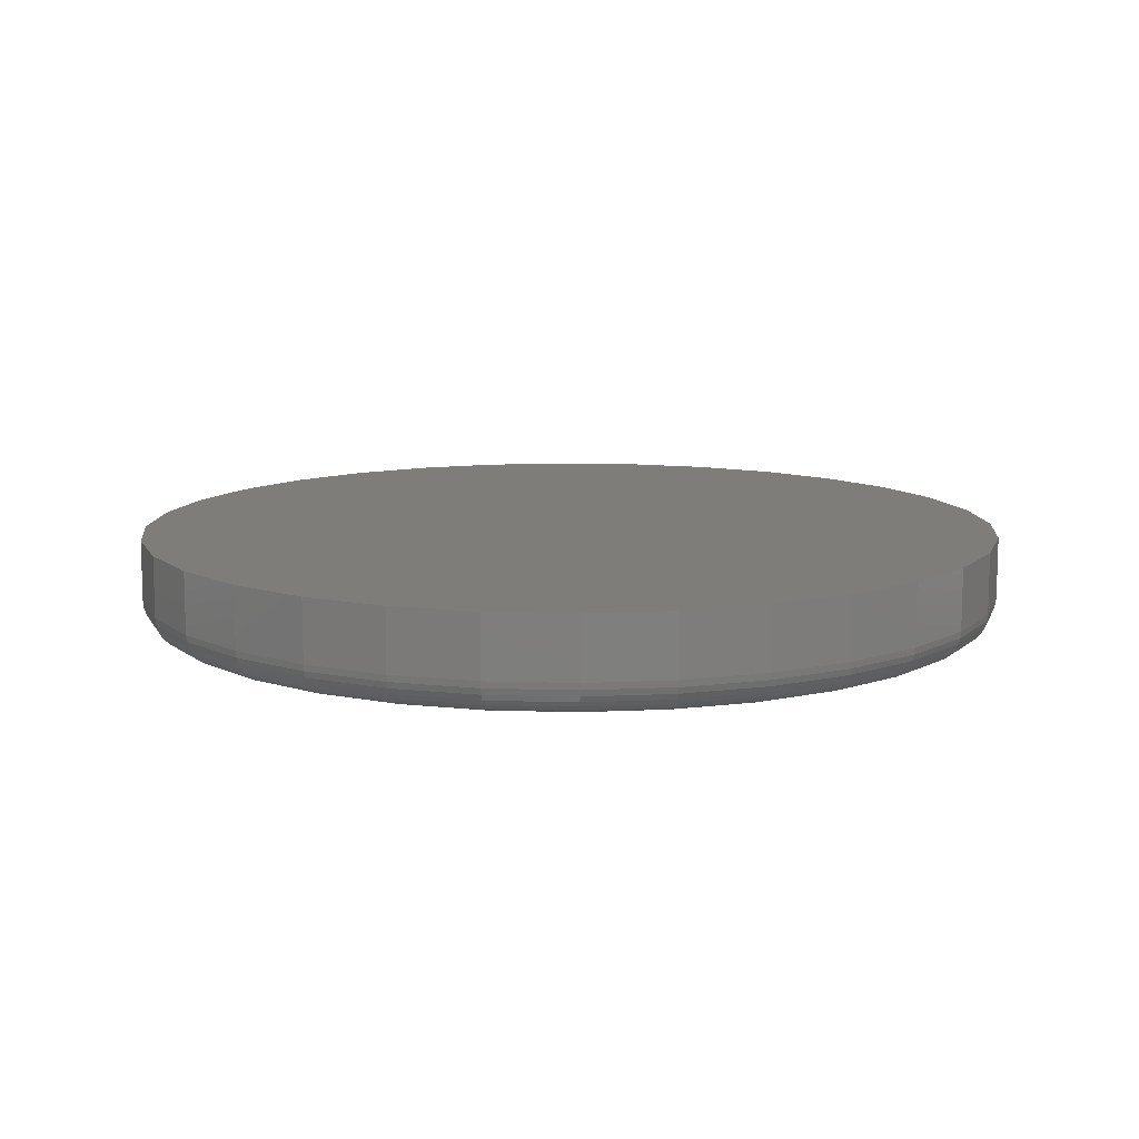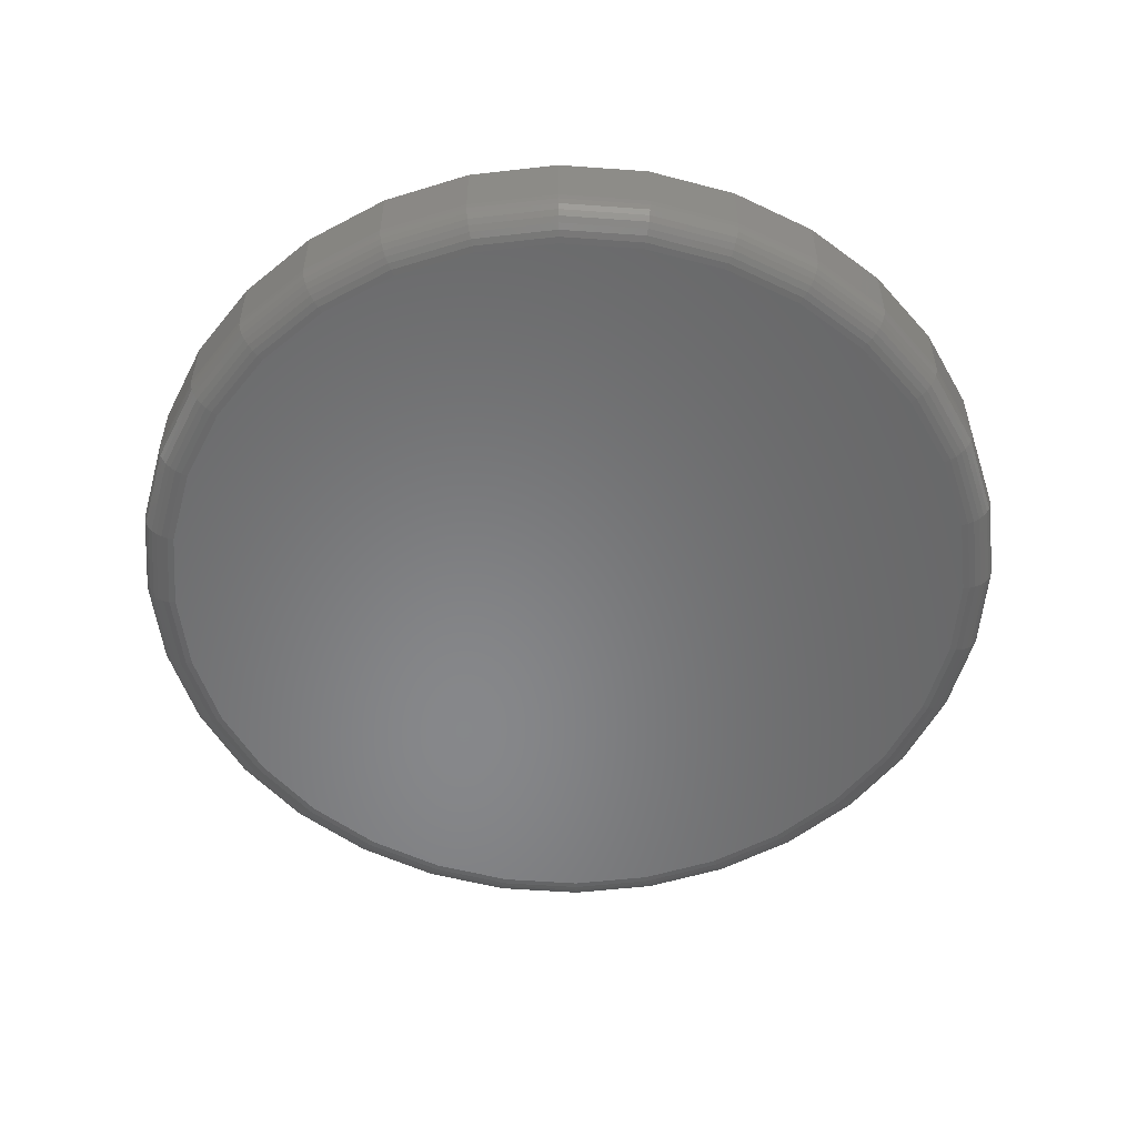
<metadata>
{"format":"stl","ext":"stl","renderer":"f3d","projection":"perspective","resolution":1024,"background":"white","views":[{"elev":11.0,"azim":-1.2,"up":"+Y"},{"elev":-54.2,"azim":-145.0,"up":"+Y"}]}
</metadata>
<code>
# stl→obj: 320 verts, 636 faces
v -0.1096 -0.1328 0.5659
v 0.1124 -0.1328 0.5659
v 0.001398 -0.1328 0.5768
v 0.2191 -0.1328 0.5335
v -0.2163 -0.1328 0.5335
v 0.3175 -0.1328 0.4809
v -0.3147 -0.1328 0.4809
v 0.4037 -0.1328 0.4102
v -0.4009 -0.1328 0.4102
v 0.4744 -0.1328 0.324
v -0.4716 -0.1328 0.324
v 0.527 -0.1328 0.2256
v -0.5242 -0.1328 0.2256
v 0.5594 -0.1328 0.1189
v -0.5566 -0.1328 0.1189
v 0.5703 -0.1328 0.007895
v -0.5675 -0.1328 0.007895
v 0.5594 -0.1328 -0.1031
v -0.5566 -0.1328 -0.1031
v 0.527 -0.1328 -0.2098
v -0.5242 -0.1328 -0.2098
v 0.4744 -0.1328 -0.3082
v -0.4716 -0.1328 -0.3082
v 0.4037 -0.1328 -0.3944
v -0.4009 -0.1328 -0.3944
v 0.3175 -0.1328 -0.4651
v -0.3147 -0.1328 -0.4651
v 0.2191 -0.1328 -0.5177
v -0.2163 -0.1328 -0.5177
v 0.1124 -0.1328 -0.5501
v -0.1096 -0.1328 -0.5501
v 0.001398 -0.1328 -0.561
v 0.6172 8.224e-17 0.007895
v 0.6172 -0.08594 0.007895
v 0.6054 6.759e-17 -0.1122
v 0.6054 -0.08594 -0.1122
v 0.5703 5.088e-17 -0.2278
v 0.5703 -0.08594 -0.2278
v 0.5134 3.274e-17 -0.3342
v 0.5134 -0.08594 -0.3342
v 0.4368 1.388e-17 -0.4275
v 0.4368 -0.08594 -0.4275
v 0.3435 -4.984e-18 -0.5041
v 0.3435 -0.08594 -0.5041
v 0.2371 -2.312e-17 -0.561
v 0.2371 -0.08594 -0.561
v 0.1215 -3.984e-17 -0.5961
v 0.1215 -0.08594 -0.5961
v 0.001398 -5.449e-17 -0.6079
v 0.001398 -0.08594 -0.6079
v -0.1187 -6.651e-17 -0.5961
v -0.1187 -0.08594 -0.5961
v -0.2343 -7.545e-17 -0.561
v -0.2343 -0.08594 -0.561
v -0.3407 -8.095e-17 -0.5041
v -0.3407 -0.08594 -0.5041
v -0.434 -8.281e-17 -0.4275
v -0.434 -0.08594 -0.4275
v -0.5106 -8.095e-17 -0.3342
v -0.5106 -0.08594 -0.3342
v -0.5675 -7.545e-17 -0.2278
v -0.5675 -0.08594 -0.2278
v -0.6026 -6.651e-17 -0.1122
v -0.6026 -0.08594 -0.1122
v -0.6144 -5.449e-17 0.007895
v -0.6144 -0.08594 0.007895
v -0.6026 -3.984e-17 0.128
v -0.6026 -0.08594 0.128
v -0.5675 -2.312e-17 0.2435
v -0.5675 -0.08594 0.2435
v -0.5106 -4.984e-18 0.35
v -0.5106 -0.08594 0.35
v -0.434 1.388e-17 0.4433
v -0.434 -0.08594 0.4433
v -0.3407 3.274e-17 0.5199
v -0.3407 -0.08594 0.5199
v -0.2343 5.088e-17 0.5768
v -0.2343 -0.08594 0.5768
v -0.1187 6.759e-17 0.6119
v -0.1187 -0.08594 0.6119
v 0.001398 8.224e-17 0.6237
v 0.001398 -0.08594 0.6237
v 0.1215 9.427e-17 0.6119
v 0.1215 -0.08594 0.6119
v 0.2371 1.032e-16 0.5768
v 0.2371 -0.08594 0.5768
v 0.3435 1.087e-16 0.5199
v 0.3435 -0.08594 0.5199
v 0.4368 1.106e-16 0.4433
v 0.4368 -0.08594 0.4433
v 0.5134 1.087e-16 0.35
v 0.5134 -0.08594 0.35
v 0.5703 1.032e-16 0.2435
v 0.5703 -0.08594 0.2435
v 0.6054 9.427e-17 0.128
v 0.6054 -0.08594 0.128
v 0.5795 -0.1319 0.007895
v 0.5684 -0.1319 -0.1049
v 0.5883 -0.1292 0.007895
v 0.577 -0.1292 -0.1066
v 0.5964 -0.1249 0.007895
v 0.5849 -0.1249 -0.1082
v 0.6035 -0.1191 0.007895
v 0.5919 -0.1191 -0.1096
v 0.6093 -0.112 0.007895
v 0.5976 -0.112 -0.1107
v 0.6136 -0.1039 0.007895
v 0.6019 -0.1039 -0.1115
v 0.6163 -0.09508 0.007895
v 0.6045 -0.09508 -0.1121
v -0.5656 -0.1319 -0.1049
v -0.5767 -0.1319 0.007895
v -0.5742 -0.1292 -0.1066
v -0.5855 -0.1292 0.007895
v -0.5821 -0.1249 -0.1082
v -0.5936 -0.1249 0.007895
v -0.5891 -0.1191 -0.1096
v -0.6007 -0.1191 0.007895
v -0.5948 -0.112 -0.1107
v -0.6065 -0.112 0.007895
v -0.5991 -0.1039 -0.1115
v -0.6108 -0.1039 0.007895
v -0.6017 -0.09508 -0.1121
v -0.6135 -0.09508 0.007895
v -0.5327 -0.1319 -0.2133
v -0.5408 -0.1292 -0.2167
v -0.5483 -0.1249 -0.2198
v -0.5548 -0.1191 -0.2225
v -0.5602 -0.112 -0.2247
v -0.5642 -0.1039 -0.2264
v -0.5667 -0.09508 -0.2274
v -0.4792 -0.1319 -0.3133
v -0.4866 -0.1292 -0.3181
v -0.4933 -0.1249 -0.3226
v -0.4992 -0.1191 -0.3266
v -0.504 -0.112 -0.3298
v -0.5076 -0.1039 -0.3322
v -0.5099 -0.09508 -0.3337
v -0.4074 -0.1319 -0.4009
v -0.4136 -0.1292 -0.4071
v -0.4193 -0.1249 -0.4128
v -0.4243 -0.1191 -0.4178
v -0.4284 -0.112 -0.4219
v -0.4315 -0.1039 -0.425
v -0.4334 -0.09508 -0.4269
v -0.3198 -0.1319 -0.4727
v -0.3246 -0.1292 -0.4801
v -0.3291 -0.1249 -0.4868
v -0.3331 -0.1191 -0.4927
v -0.3363 -0.112 -0.4975
v -0.3387 -0.1039 -0.5011
v -0.3402 -0.09508 -0.5034
v -0.2198 -0.1319 -0.5262
v -0.2232 -0.1292 -0.5343
v -0.2263 -0.1249 -0.5418
v -0.229 -0.1191 -0.5483
v -0.2312 -0.112 -0.5537
v -0.2329 -0.1039 -0.5577
v -0.2339 -0.09508 -0.5602
v -0.1114 -0.1319 -0.5591
v -0.1131 -0.1292 -0.5677
v -0.1147 -0.1249 -0.5756
v -0.1161 -0.1191 -0.5826
v -0.1172 -0.112 -0.5883
v -0.118 -0.1039 -0.5926
v -0.1186 -0.09508 -0.5952
v 0.001398 -0.1319 -0.5702
v 0.001398 -0.1292 -0.579
v 0.001398 -0.1249 -0.5871
v 0.001398 -0.1191 -0.5942
v 0.001398 -0.112 -0.6
v 0.001398 -0.1039 -0.6043
v 0.001398 -0.09508 -0.607
v 0.1142 -0.1319 -0.5591
v 0.1159 -0.1292 -0.5677
v 0.1175 -0.1249 -0.5756
v 0.1189 -0.1191 -0.5826
v 0.12 -0.112 -0.5883
v 0.1208 -0.1039 -0.5926
v 0.1214 -0.09508 -0.5952
v 0.2226 -0.1319 -0.5262
v 0.226 -0.1292 -0.5343
v 0.2291 -0.1249 -0.5418
v 0.2318 -0.1191 -0.5483
v 0.234 -0.112 -0.5537
v 0.2357 -0.1039 -0.5577
v 0.2367 -0.09508 -0.5602
v 0.3226 -0.1319 -0.4727
v 0.3274 -0.1292 -0.4801
v 0.3319 -0.1249 -0.4868
v 0.3359 -0.1191 -0.4927
v 0.3391 -0.112 -0.4975
v 0.3415 -0.1039 -0.5011
v 0.343 -0.09508 -0.5034
v 0.4101 -0.1319 -0.4009
v 0.4164 -0.1292 -0.4071
v 0.4221 -0.1249 -0.4128
v 0.4271 -0.1191 -0.4178
v 0.4312 -0.112 -0.4219
v 0.4343 -0.1039 -0.425
v 0.4362 -0.09508 -0.4269
v 0.482 -0.1319 -0.3133
v 0.4893 -0.1292 -0.3181
v 0.4961 -0.1249 -0.3226
v 0.502 -0.1191 -0.3266
v 0.5068 -0.112 -0.3298
v 0.5104 -0.1039 -0.3322
v 0.5127 -0.09508 -0.3337
v 0.5355 -0.1319 -0.2133
v 0.5436 -0.1292 -0.2167
v 0.5511 -0.1249 -0.2198
v 0.5576 -0.1191 -0.2225
v 0.563 -0.112 -0.2247
v 0.567 -0.1039 -0.2264
v 0.5695 -0.09508 -0.2274
v -0.5656 -0.1319 0.1207
v -0.5742 -0.1292 0.1224
v -0.5821 -0.1249 0.124
v -0.5891 -0.1191 0.1254
v -0.5948 -0.112 0.1265
v -0.5991 -0.1039 0.1273
v -0.6017 -0.09508 0.1279
v 0.5684 -0.1319 0.1207
v 0.577 -0.1292 0.1224
v 0.5849 -0.1249 0.124
v 0.5919 -0.1191 0.1254
v 0.5976 -0.112 0.1265
v 0.6019 -0.1039 0.1273
v 0.6045 -0.09508 0.1279
v 0.5355 -0.1319 0.2291
v 0.5436 -0.1292 0.2325
v 0.5511 -0.1249 0.2356
v 0.5576 -0.1191 0.2383
v 0.563 -0.112 0.2405
v 0.567 -0.1039 0.2422
v 0.5695 -0.09508 0.2432
v 0.482 -0.1319 0.329
v 0.4893 -0.1292 0.3339
v 0.4961 -0.1249 0.3384
v 0.502 -0.1191 0.3424
v 0.5068 -0.112 0.3456
v 0.5104 -0.1039 0.348
v 0.5127 -0.09508 0.3495
v 0.4101 -0.1319 0.4166
v 0.4164 -0.1292 0.4229
v 0.4221 -0.1249 0.4286
v 0.4271 -0.1191 0.4336
v 0.4312 -0.112 0.4377
v 0.4343 -0.1039 0.4408
v 0.4362 -0.09508 0.4427
v 0.3226 -0.1319 0.4885
v 0.3274 -0.1292 0.4958
v 0.3319 -0.1249 0.5026
v 0.3359 -0.1191 0.5085
v 0.3391 -0.112 0.5133
v 0.3415 -0.1039 0.5169
v 0.343 -0.09508 0.5192
v 0.2226 -0.1319 0.542
v 0.226 -0.1292 0.5501
v 0.2291 -0.1249 0.5576
v 0.2318 -0.1191 0.5641
v 0.234 -0.112 0.5695
v 0.2357 -0.1039 0.5735
v 0.2367 -0.09508 0.576
v 0.1142 -0.1319 0.5748
v 0.1159 -0.1292 0.5835
v 0.1175 -0.1249 0.5914
v 0.1189 -0.1191 0.5984
v 0.12 -0.112 0.6041
v 0.1208 -0.1039 0.6084
v 0.1214 -0.09508 0.611
v 0.001398 -0.1319 0.586
v 0.001398 -0.1292 0.5947
v 0.001398 -0.1249 0.6029
v 0.001398 -0.1191 0.61
v 0.001398 -0.112 0.6158
v 0.001398 -0.1039 0.6201
v 0.001398 -0.09508 0.6228
v -0.1114 -0.1319 0.5748
v -0.1131 -0.1292 0.5835
v -0.1147 -0.1249 0.5914
v -0.1161 -0.1191 0.5984
v -0.1172 -0.112 0.6041
v -0.118 -0.1039 0.6084
v -0.1186 -0.09508 0.611
v -0.2198 -0.1319 0.542
v -0.2232 -0.1292 0.5501
v -0.2263 -0.1249 0.5576
v -0.229 -0.1191 0.5641
v -0.2312 -0.112 0.5695
v -0.2329 -0.1039 0.5735
v -0.2339 -0.09508 0.576
v -0.3198 -0.1319 0.4885
v -0.3246 -0.1292 0.4958
v -0.3291 -0.1249 0.5026
v -0.3331 -0.1191 0.5085
v -0.3363 -0.112 0.5133
v -0.3387 -0.1039 0.5169
v -0.3402 -0.09508 0.5192
v -0.4074 -0.1319 0.4166
v -0.4136 -0.1292 0.4229
v -0.4193 -0.1249 0.4286
v -0.4243 -0.1191 0.4336
v -0.4284 -0.112 0.4377
v -0.4315 -0.1039 0.4408
v -0.4334 -0.09508 0.4427
v -0.4792 -0.1319 0.329
v -0.4866 -0.1292 0.3339
v -0.4933 -0.1249 0.3384
v -0.4992 -0.1191 0.3424
v -0.504 -0.112 0.3456
v -0.5076 -0.1039 0.348
v -0.5099 -0.09508 0.3495
v -0.5327 -0.1319 0.2291
v -0.5408 -0.1292 0.2325
v -0.5483 -0.1249 0.2356
v -0.5548 -0.1191 0.2383
v -0.5602 -0.112 0.2405
v -0.5642 -0.1039 0.2422
v -0.5667 -0.09508 0.2432
f 1 2 3
f 2 1 4
f 4 1 5
f 4 5 6
f 6 5 7
f 6 7 8
f 8 7 9
f 8 9 10
f 10 9 11
f 10 11 12
f 12 11 13
f 12 13 14
f 14 13 15
f 14 15 16
f 16 15 17
f 16 17 18
f 18 17 19
f 18 19 20
f 20 19 21
f 20 21 22
f 22 21 23
f 22 23 24
f 24 23 25
f 24 25 26
f 26 25 27
f 26 27 28
f 28 27 29
f 28 29 30
f 30 29 31
f 30 31 32
f 33 34 35
f 35 34 36
f 35 36 37
f 37 36 38
f 37 38 39
f 39 38 40
f 39 40 41
f 41 40 42
f 41 42 43
f 43 42 44
f 43 44 45
f 45 44 46
f 45 46 47
f 47 46 48
f 47 48 49
f 49 48 50
f 49 50 51
f 51 50 52
f 51 52 53
f 53 52 54
f 53 54 55
f 55 54 56
f 55 56 57
f 57 56 58
f 57 58 59
f 59 58 60
f 59 60 61
f 61 60 62
f 61 62 63
f 63 62 64
f 63 64 65
f 65 64 66
f 65 66 67
f 67 66 68
f 67 68 69
f 69 68 70
f 69 70 71
f 71 70 72
f 71 72 73
f 73 72 74
f 73 74 75
f 75 74 76
f 75 76 77
f 77 76 78
f 77 78 79
f 79 78 80
f 79 80 81
f 81 80 82
f 81 82 83
f 83 82 84
f 83 84 85
f 85 84 86
f 85 86 87
f 87 86 88
f 87 88 89
f 89 88 90
f 89 90 91
f 91 90 92
f 91 92 93
f 93 92 94
f 93 94 95
f 95 94 96
f 95 96 33
f 33 96 34
f 16 18 97
f 97 18 98
f 97 98 99
f 99 98 100
f 99 100 101
f 101 100 102
f 101 102 103
f 103 102 104
f 103 104 105
f 105 104 106
f 105 106 107
f 107 106 108
f 107 108 109
f 109 108 110
f 109 110 34
f 34 110 36
f 19 17 111
f 111 17 112
f 111 112 113
f 113 112 114
f 113 114 115
f 115 114 116
f 115 116 117
f 117 116 118
f 117 118 119
f 119 118 120
f 119 120 121
f 121 120 122
f 121 122 123
f 123 122 124
f 123 124 64
f 64 124 66
f 21 19 125
f 125 19 111
f 125 111 126
f 126 111 113
f 126 113 127
f 127 113 115
f 127 115 128
f 128 115 117
f 128 117 129
f 129 117 119
f 129 119 130
f 130 119 121
f 130 121 131
f 131 121 123
f 131 123 62
f 62 123 64
f 23 21 132
f 132 21 125
f 132 125 133
f 133 125 126
f 133 126 134
f 134 126 127
f 134 127 135
f 135 127 128
f 135 128 136
f 136 128 129
f 136 129 137
f 137 129 130
f 137 130 138
f 138 130 131
f 138 131 60
f 60 131 62
f 25 23 139
f 139 23 132
f 139 132 140
f 140 132 133
f 140 133 141
f 141 133 134
f 141 134 142
f 142 134 135
f 142 135 143
f 143 135 136
f 143 136 144
f 144 136 137
f 144 137 145
f 145 137 138
f 145 138 58
f 58 138 60
f 27 25 146
f 146 25 139
f 146 139 147
f 147 139 140
f 147 140 148
f 148 140 141
f 148 141 149
f 149 141 142
f 149 142 150
f 150 142 143
f 150 143 151
f 151 143 144
f 151 144 152
f 152 144 145
f 152 145 56
f 56 145 58
f 29 27 153
f 153 27 146
f 153 146 154
f 154 146 147
f 154 147 155
f 155 147 148
f 155 148 156
f 156 148 149
f 156 149 157
f 157 149 150
f 157 150 158
f 158 150 151
f 158 151 159
f 159 151 152
f 159 152 54
f 54 152 56
f 31 29 160
f 160 29 153
f 160 153 161
f 161 153 154
f 161 154 162
f 162 154 155
f 162 155 163
f 163 155 156
f 163 156 164
f 164 156 157
f 164 157 165
f 165 157 158
f 165 158 166
f 166 158 159
f 166 159 52
f 52 159 54
f 32 31 167
f 167 31 160
f 167 160 168
f 168 160 161
f 168 161 169
f 169 161 162
f 169 162 170
f 170 162 163
f 170 163 171
f 171 163 164
f 171 164 172
f 172 164 165
f 172 165 173
f 173 165 166
f 173 166 50
f 50 166 52
f 30 32 174
f 174 32 167
f 174 167 175
f 175 167 168
f 175 168 176
f 176 168 169
f 176 169 177
f 177 169 170
f 177 170 178
f 178 170 171
f 178 171 179
f 179 171 172
f 179 172 180
f 180 172 173
f 180 173 48
f 48 173 50
f 28 30 181
f 181 30 174
f 181 174 182
f 182 174 175
f 182 175 183
f 183 175 176
f 183 176 184
f 184 176 177
f 184 177 185
f 185 177 178
f 185 178 186
f 186 178 179
f 186 179 187
f 187 179 180
f 187 180 46
f 46 180 48
f 26 28 188
f 188 28 181
f 188 181 189
f 189 181 182
f 189 182 190
f 190 182 183
f 190 183 191
f 191 183 184
f 191 184 192
f 192 184 185
f 192 185 193
f 193 185 186
f 193 186 194
f 194 186 187
f 194 187 44
f 44 187 46
f 24 26 195
f 195 26 188
f 195 188 196
f 196 188 189
f 196 189 197
f 197 189 190
f 197 190 198
f 198 190 191
f 198 191 199
f 199 191 192
f 199 192 200
f 200 192 193
f 200 193 201
f 201 193 194
f 201 194 42
f 42 194 44
f 22 24 202
f 202 24 195
f 202 195 203
f 203 195 196
f 203 196 204
f 204 196 197
f 204 197 205
f 205 197 198
f 205 198 206
f 206 198 199
f 206 199 207
f 207 199 200
f 207 200 208
f 208 200 201
f 208 201 40
f 40 201 42
f 20 22 209
f 209 22 202
f 209 202 210
f 210 202 203
f 210 203 211
f 211 203 204
f 211 204 212
f 212 204 205
f 212 205 213
f 213 205 206
f 213 206 214
f 214 206 207
f 214 207 215
f 215 207 208
f 215 208 38
f 38 208 40
f 18 20 98
f 98 20 209
f 98 209 100
f 100 209 210
f 100 210 102
f 102 210 211
f 102 211 104
f 104 211 212
f 104 212 106
f 106 212 213
f 106 213 108
f 108 213 214
f 108 214 110
f 110 214 215
f 110 215 36
f 36 215 38
f 17 15 112
f 112 15 216
f 112 216 114
f 114 216 217
f 114 217 116
f 116 217 218
f 116 218 118
f 118 218 219
f 118 219 120
f 120 219 220
f 120 220 122
f 122 220 221
f 122 221 124
f 124 221 222
f 124 222 66
f 66 222 68
f 14 16 223
f 223 16 97
f 223 97 224
f 224 97 99
f 224 99 225
f 225 99 101
f 225 101 226
f 226 101 103
f 226 103 227
f 227 103 105
f 227 105 228
f 228 105 107
f 228 107 229
f 229 107 109
f 229 109 96
f 96 109 34
f 12 14 230
f 230 14 223
f 230 223 231
f 231 223 224
f 231 224 232
f 232 224 225
f 232 225 233
f 233 225 226
f 233 226 234
f 234 226 227
f 234 227 235
f 235 227 228
f 235 228 236
f 236 228 229
f 236 229 94
f 94 229 96
f 10 12 237
f 237 12 230
f 237 230 238
f 238 230 231
f 238 231 239
f 239 231 232
f 239 232 240
f 240 232 233
f 240 233 241
f 241 233 234
f 241 234 242
f 242 234 235
f 242 235 243
f 243 235 236
f 243 236 92
f 92 236 94
f 8 10 244
f 244 10 237
f 244 237 245
f 245 237 238
f 245 238 246
f 246 238 239
f 246 239 247
f 247 239 240
f 247 240 248
f 248 240 241
f 248 241 249
f 249 241 242
f 249 242 250
f 250 242 243
f 250 243 90
f 90 243 92
f 6 8 251
f 251 8 244
f 251 244 252
f 252 244 245
f 252 245 253
f 253 245 246
f 253 246 254
f 254 246 247
f 254 247 255
f 255 247 248
f 255 248 256
f 256 248 249
f 256 249 257
f 257 249 250
f 257 250 88
f 88 250 90
f 4 6 258
f 258 6 251
f 258 251 259
f 259 251 252
f 259 252 260
f 260 252 253
f 260 253 261
f 261 253 254
f 261 254 262
f 262 254 255
f 262 255 263
f 263 255 256
f 263 256 264
f 264 256 257
f 264 257 86
f 86 257 88
f 2 4 265
f 265 4 258
f 265 258 266
f 266 258 259
f 266 259 267
f 267 259 260
f 267 260 268
f 268 260 261
f 268 261 269
f 269 261 262
f 269 262 270
f 270 262 263
f 270 263 271
f 271 263 264
f 271 264 84
f 84 264 86
f 3 2 272
f 272 2 265
f 272 265 273
f 273 265 266
f 273 266 274
f 274 266 267
f 274 267 275
f 275 267 268
f 275 268 276
f 276 268 269
f 276 269 277
f 277 269 270
f 277 270 278
f 278 270 271
f 278 271 82
f 82 271 84
f 1 3 279
f 279 3 272
f 279 272 280
f 280 272 273
f 280 273 281
f 281 273 274
f 281 274 282
f 282 274 275
f 282 275 283
f 283 275 276
f 283 276 284
f 284 276 277
f 284 277 285
f 285 277 278
f 285 278 80
f 80 278 82
f 5 1 286
f 286 1 279
f 286 279 287
f 287 279 280
f 287 280 288
f 288 280 281
f 288 281 289
f 289 281 282
f 289 282 290
f 290 282 283
f 290 283 291
f 291 283 284
f 291 284 292
f 292 284 285
f 292 285 78
f 78 285 80
f 7 5 293
f 293 5 286
f 293 286 294
f 294 286 287
f 294 287 295
f 295 287 288
f 295 288 296
f 296 288 289
f 296 289 297
f 297 289 290
f 297 290 298
f 298 290 291
f 298 291 299
f 299 291 292
f 299 292 76
f 76 292 78
f 9 7 300
f 300 7 293
f 300 293 301
f 301 293 294
f 301 294 302
f 302 294 295
f 302 295 303
f 303 295 296
f 303 296 304
f 304 296 297
f 304 297 305
f 305 297 298
f 305 298 306
f 306 298 299
f 306 299 74
f 74 299 76
f 11 9 307
f 307 9 300
f 307 300 308
f 308 300 301
f 308 301 309
f 309 301 302
f 309 302 310
f 310 302 303
f 310 303 311
f 311 303 304
f 311 304 312
f 312 304 305
f 312 305 313
f 313 305 306
f 313 306 72
f 72 306 74
f 13 11 314
f 314 11 307
f 314 307 315
f 315 307 308
f 315 308 316
f 316 308 309
f 316 309 317
f 317 309 310
f 317 310 318
f 318 310 311
f 318 311 319
f 319 311 312
f 319 312 320
f 320 312 313
f 320 313 70
f 70 313 72
f 15 13 216
f 216 13 314
f 216 314 217
f 217 314 315
f 217 315 218
f 218 315 316
f 218 316 219
f 219 316 317
f 219 317 220
f 220 317 318
f 220 318 221
f 221 318 319
f 221 319 222
f 222 319 320
f 222 320 68
f 68 320 70
f 81 83 79
f 49 51 47
f 47 51 53
f 47 53 45
f 45 53 55
f 45 55 43
f 43 55 57
f 43 57 41
f 41 57 59
f 41 59 39
f 39 59 61
f 39 61 37
f 37 61 63
f 37 63 35
f 35 63 65
f 35 65 33
f 33 65 67
f 33 67 95
f 95 67 69
f 95 69 93
f 93 69 71
f 93 71 91
f 91 71 73
f 91 73 89
f 89 73 75
f 89 75 87
f 87 75 77
f 87 77 85
f 85 77 79
f 85 79 83

</code>
